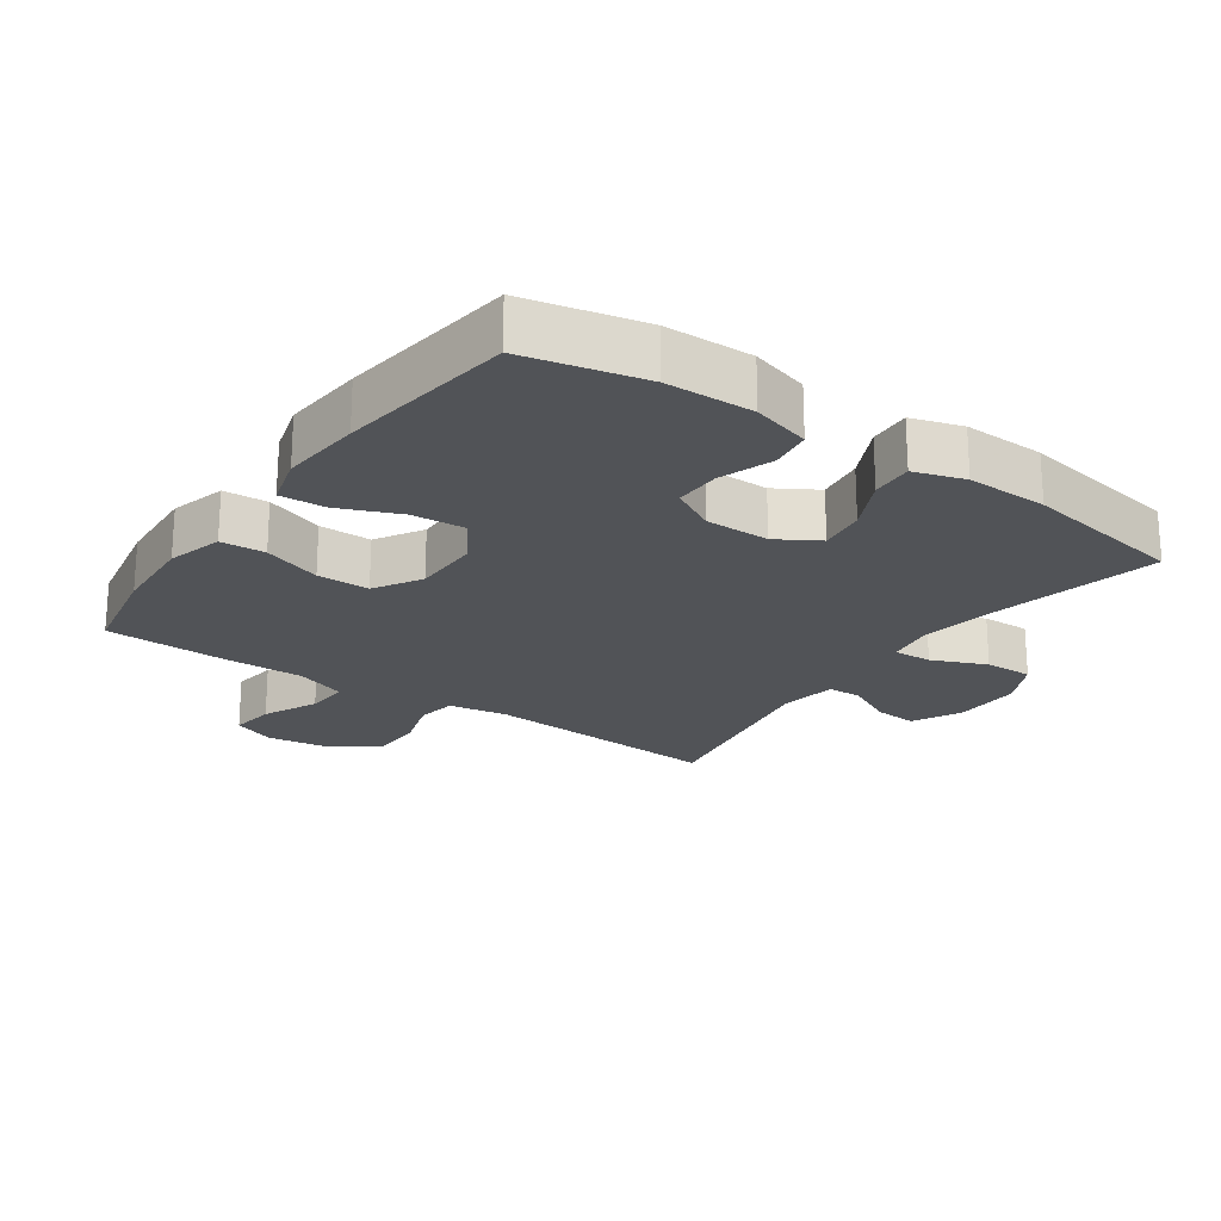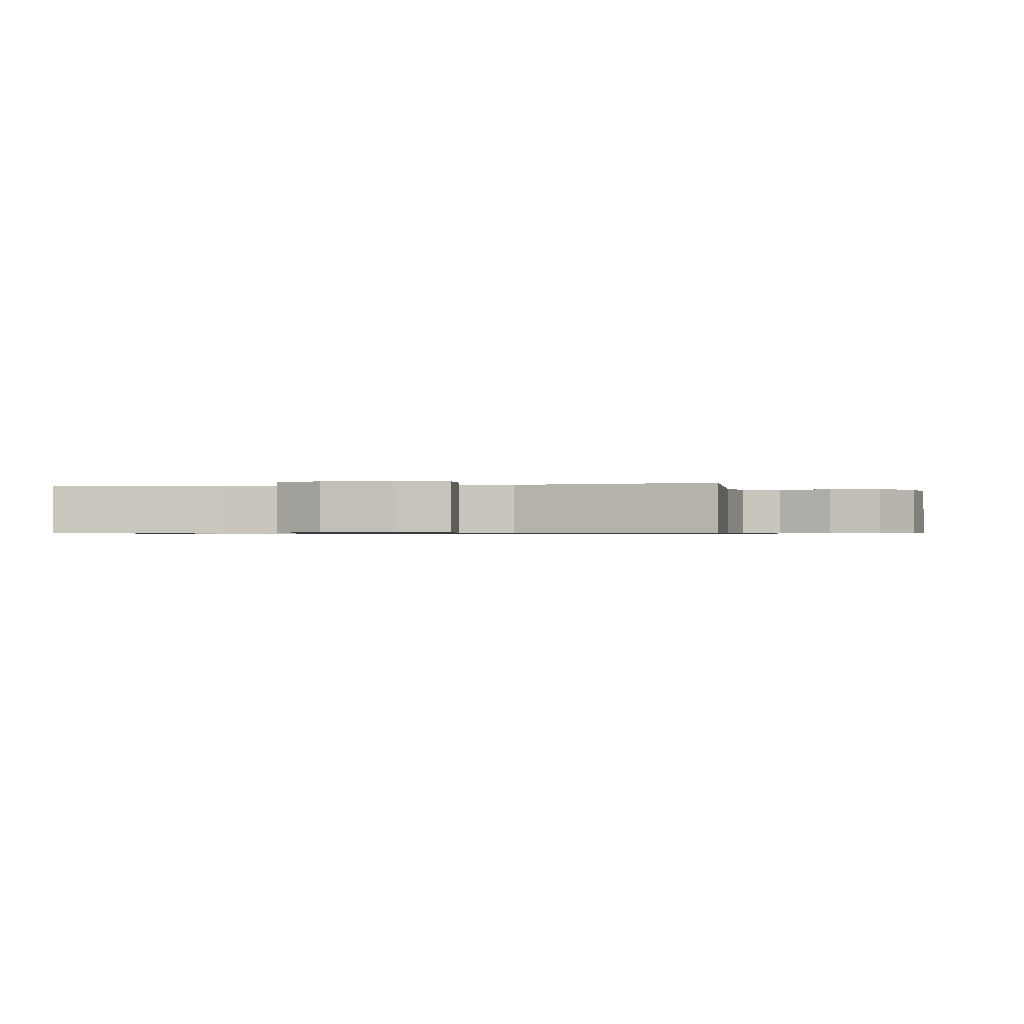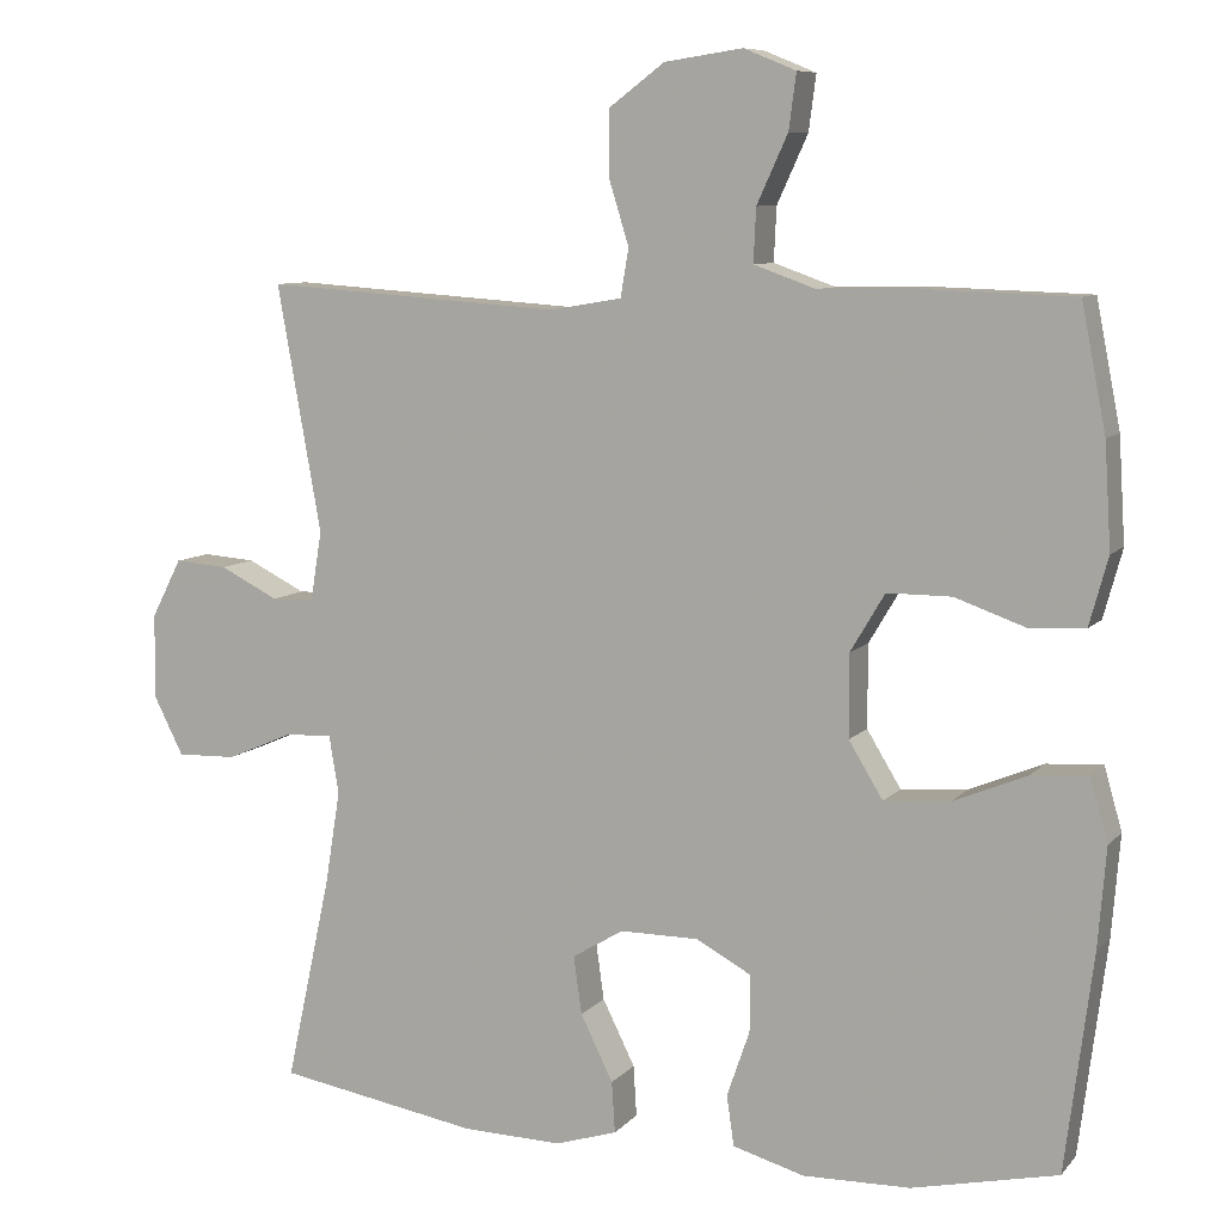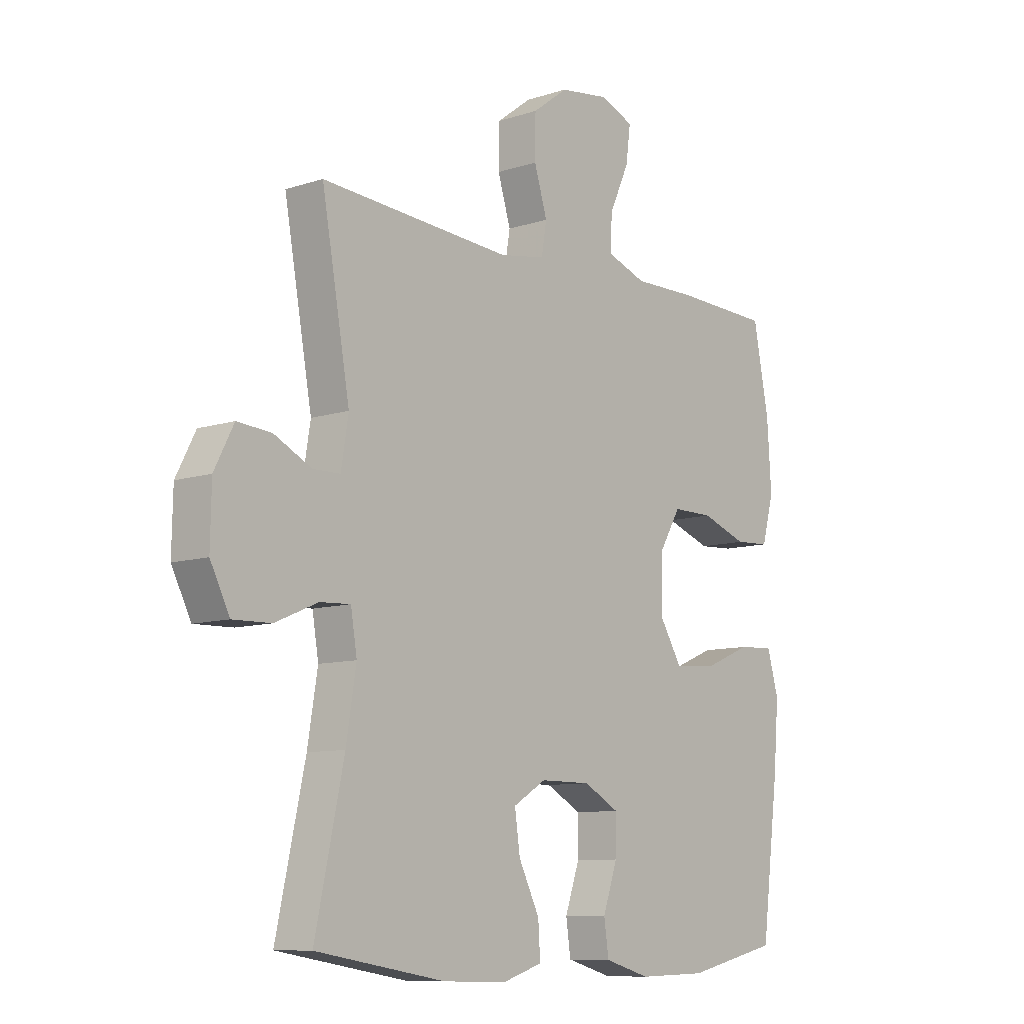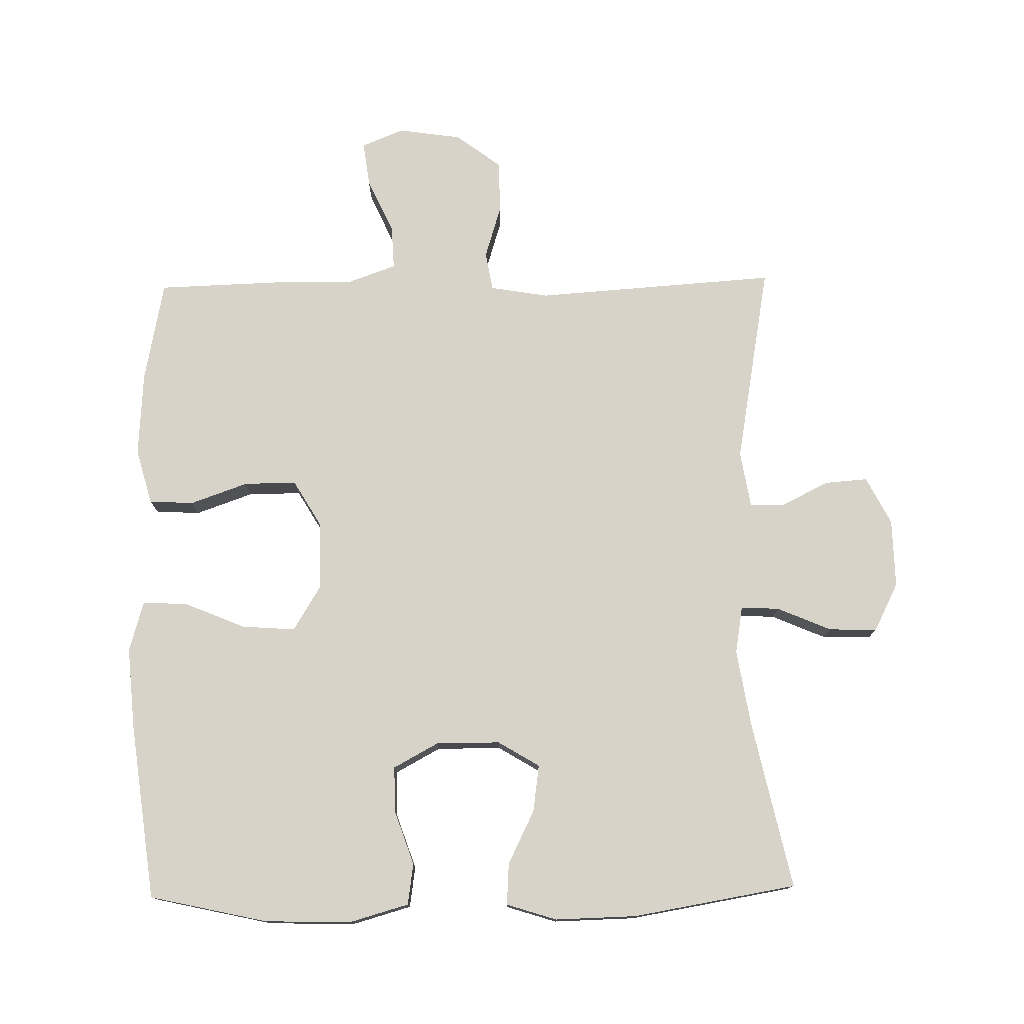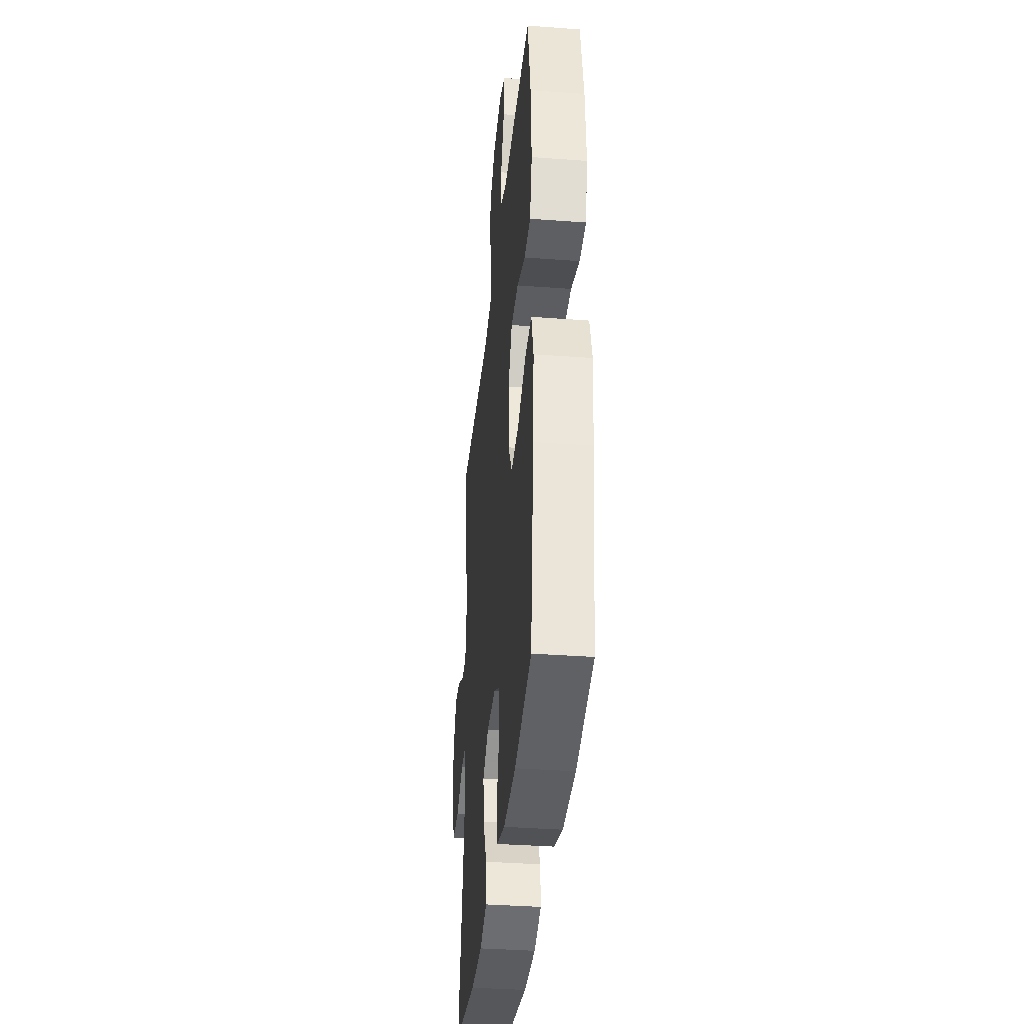
<metadata>
{"format":"obj","ext":"obj","renderer":"f3d","projection":"perspective","resolution":1024,"background":"white","views":[{"elev":-21.7,"azim":144.9,"up":"+Y"},{"elev":-0.7,"azim":-78.1,"up":"+Y"},{"elev":8.5,"azim":22.6,"up":"+Z"},{"elev":-9.6,"azim":-49.9,"up":"+Z"},{"elev":76.6,"azim":179.0,"up":"+Y"},{"elev":-36.4,"azim":84.4,"up":"+Z"}]}
</metadata>
<code>
v -0.5 0.07 -0.5
v -0.445 0.07 -0.247
v -0.426 0.07 -0.13
v -0.438 0.07 -0.058
v -0.496 0.07 -0.061
v -0.578 0.07 -0.096
v -0.651 0.07 -0.098
v -0.688 0.07 -0.025
v -0.686 0.07 0.079
v -0.649 0.07 0.151
v -0.584 0.07 0.146
v -0.512 0.07 0.11
v -0.46 0.07 0.111
v -0.446 0.07 0.197
v -0.5 0.07 0.5
v -0.134 0.07 0.475
v -0.046 0.07 0.49
v -0.036 0.07 0.549
v -0.061 0.07 0.63
v -0.06 0.07 0.709
v 0.008 0.07 0.76
v 0.104 0.07 0.774
v 0.168 0.07 0.748
v 0.159 0.07 0.68
v 0.121 0.07 0.597
v 0.118 0.07 0.531
v 0.194 0.07 0.504
v 0.315 0.07 0.506
v 0.5 0.07 0.5
v 0.53 0.07 0.346
v 0.538 0.07 0.218
v 0.515 0.07 0.134
v 0.448 0.07 0.13
v 0.36 0.07 0.161
v 0.281 0.07 0.161
v 0.239 0.07 0.09
v 0.239 0.07 -0.012
v 0.281 0.07 -0.081
v 0.362 0.07 -0.075
v 0.453 0.07 -0.037
v 0.522 0.07 -0.033
v 0.544 0.07 -0.11
v 0.534 0.07 -0.233
v 0.5 0.07 -0.5
v 0.321 0.07 -0.54
v 0.189 0.07 -0.543
v 0.101 0.07 -0.518
v 0.092 0.07 -0.456
v 0.12 0.07 -0.375
v 0.121 0.07 -0.305
v 0.053 0.07 -0.268
v -0.044 0.07 -0.268
v -0.107 0.07 -0.306
v -0.097 0.07 -0.377
v -0.057 0.07 -0.458
v -0.053 0.07 -0.521
v -0.129 0.07 -0.545
v -0.252 0.07 -0.542
v -0.5 0 -0.5
v -0.445 0 -0.247
v -0.426 0 -0.13
v -0.438 0 -0.058
v -0.496 0 -0.061
v -0.578 0 -0.096
v -0.651 0 -0.098
v -0.688 0 -0.025
v -0.686 0 0.079
v -0.649 0 0.151
v -0.584 0 0.146
v -0.512 0 0.11
v -0.46 0 0.111
v -0.446 0 0.197
v -0.5 0 0.5
v -0.134 0 0.475
v -0.046 0 0.49
v -0.036 0 0.549
v -0.061 0 0.63
v -0.06 0 0.709
v 0.008 0 0.76
v 0.104 0 0.774
v 0.168 0 0.748
v 0.159 0 0.68
v 0.121 0 0.597
v 0.118 0 0.531
v 0.194 0 0.504
v 0.315 0 0.506
v 0.5 0 0.5
v 0.53 0 0.346
v 0.538 0 0.218
v 0.515 0 0.134
v 0.448 0 0.13
v 0.36 0 0.161
v 0.281 0 0.161
v 0.239 0 0.09
v 0.239 0 -0.012
v 0.281 0 -0.081
v 0.362 0 -0.075
v 0.453 0 -0.037
v 0.522 0 -0.033
v 0.544 0 -0.11
v 0.534 0 -0.233
v 0.5 0 -0.5
v 0.321 0 -0.54
v 0.189 0 -0.543
v 0.101 0 -0.518
v 0.092 0 -0.456
v 0.12 0 -0.375
v 0.121 0 -0.305
v 0.053 0 -0.268
v -0.044 0 -0.268
v -0.107 0 -0.306
v -0.097 0 -0.377
v -0.057 0 -0.458
v -0.053 0 -0.521
v -0.129 0 -0.545
v -0.252 0 -0.542
f 58 1 2
f 57 58 2
f 56 57 2
f 55 56 2
f 54 55 2
f 53 54 2 3
f 52 53 3 4
f 51 52 4
f 47 48 49
f 46 47 49
f 45 46 49
f 44 45 49
f 43 44 49
f 42 43 49
f 41 42 49
f 40 41 49
f 39 40 49
f 38 39 49 50
f 37 38 50 51
f 32 33 34
f 31 32 34
f 30 31 34
f 29 30 34
f 28 29 34
f 27 28 34
f 26 27 34 35
f 23 24 25
f 22 23 25
f 21 22 25
f 20 21 25
f 19 20 25
f 18 19 25
f 17 18 25 26
f 14 15 16
f 13 14 16 17
f 10 11 12
f 9 10 12
f 8 9 12
f 7 8 12
f 6 7 12
f 5 6 12
f 4 5 12 13
f 13 17 26
f 4 13 26
f 51 4 26
f 37 51 26
f 36 37 26
f 26 35 36
f 60 59 116
f 60 116 115
f 60 115 114
f 60 114 113
f 60 113 112
f 61 60 112 111
f 62 61 111 110
f 62 110 109
f 107 106 105
f 107 105 104
f 107 104 103
f 107 103 102
f 107 102 101
f 107 101 100
f 107 100 99
f 107 99 98
f 107 98 97
f 108 107 97 96
f 109 108 96 95
f 92 91 90
f 92 90 89
f 92 89 88
f 92 88 87
f 92 87 86
f 92 86 85
f 93 92 85 84
f 83 82 81
f 83 81 80
f 83 80 79
f 83 79 78
f 83 78 77
f 83 77 76
f 84 83 76 75
f 74 73 72
f 75 74 72 71
f 70 69 68
f 70 68 67
f 70 67 66
f 70 66 65
f 70 65 64
f 70 64 63
f 71 70 63 62
f 84 75 71
f 84 71 62
f 84 62 109
f 84 109 95
f 84 95 94
f 94 93 84
f 1 59 60 2
f 2 60 61 3
f 3 61 62 4
f 4 62 63 5
f 5 63 64 6
f 6 64 65 7
f 7 65 66 8
f 8 66 67 9
f 9 67 68 10
f 10 68 69 11
f 11 69 70 12
f 12 70 71 13
f 13 71 72 14
f 14 72 73 15
f 15 73 74 16
f 16 74 75 17
f 17 75 76 18
f 18 76 77 19
f 19 77 78 20
f 20 78 79 21
f 21 79 80 22
f 22 80 81 23
f 23 81 82 24
f 24 82 83 25
f 25 83 84 26
f 26 84 85 27
f 27 85 86 28
f 28 86 87 29
f 29 87 88 30
f 30 88 89 31
f 31 89 90 32
f 32 90 91 33
f 33 91 92 34
f 34 92 93 35
f 35 93 94 36
f 36 94 95 37
f 37 95 96 38
f 38 96 97 39
f 39 97 98 40
f 40 98 99 41
f 41 99 100 42
f 42 100 101 43
f 43 101 102 44
f 44 102 103 45
f 45 103 104 46
f 46 104 105 47
f 47 105 106 48
f 48 106 107 49
f 49 107 108 50
f 50 108 109 51
f 51 109 110 52
f 52 110 111 53
f 53 111 112 54
f 54 112 113 55
f 55 113 114 56
f 56 114 115 57
f 57 115 116 58
f 58 116 59 1

</code>
